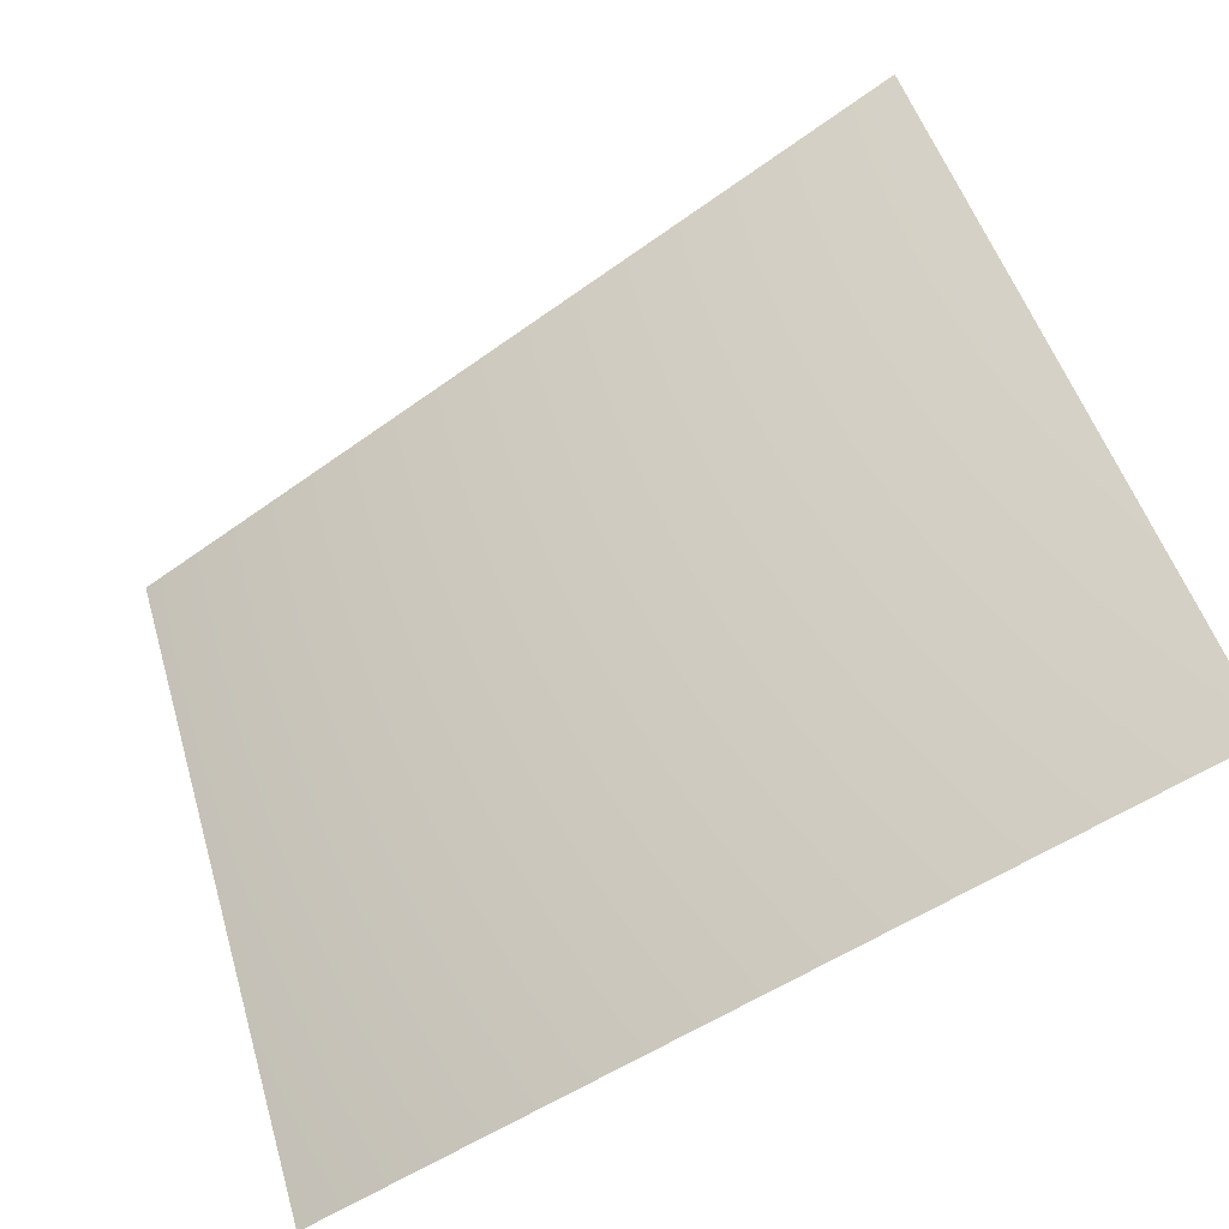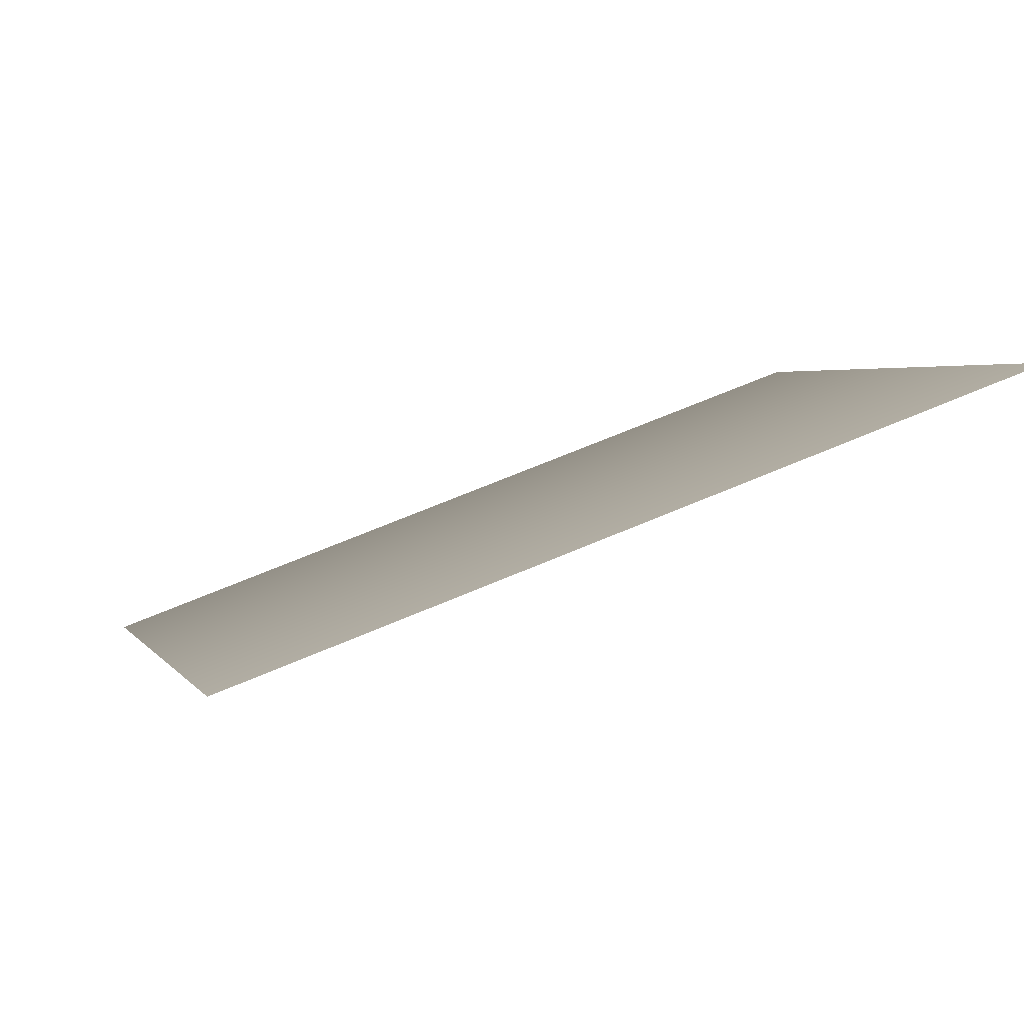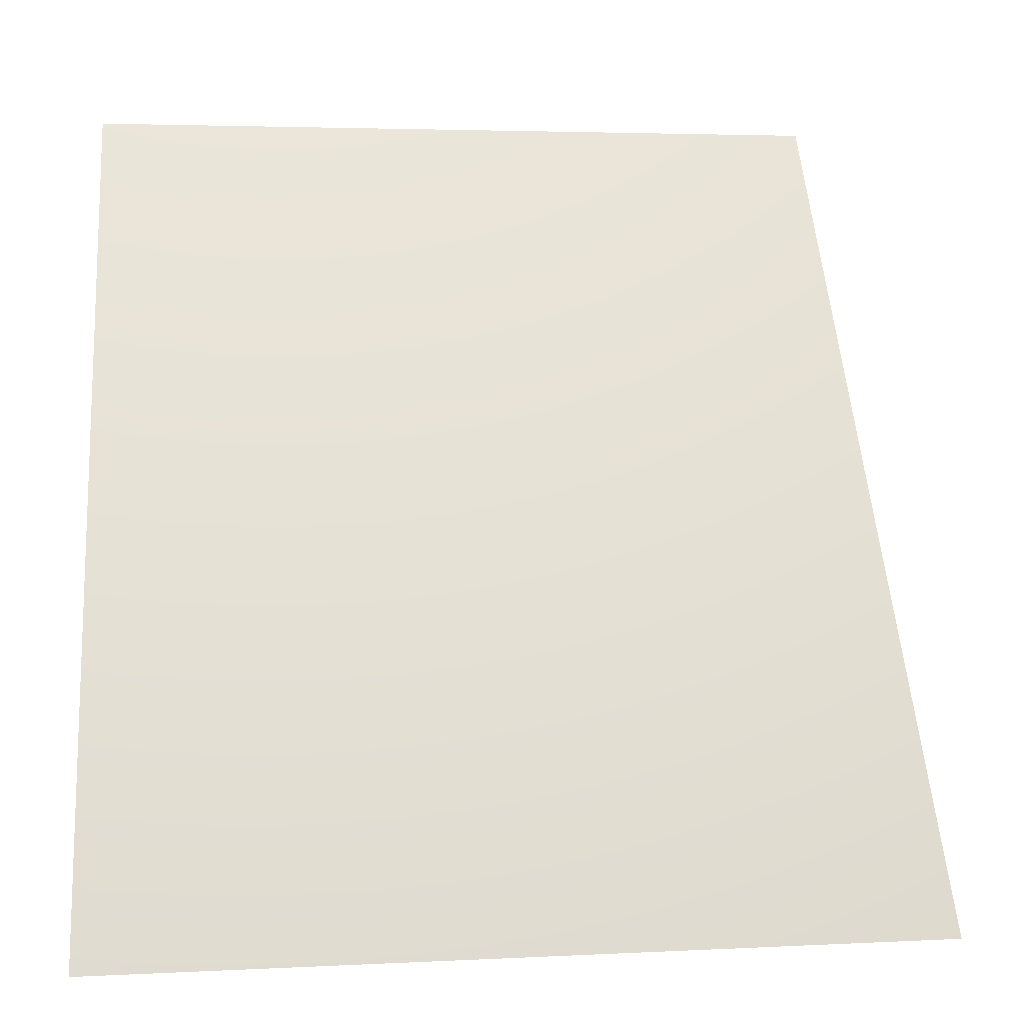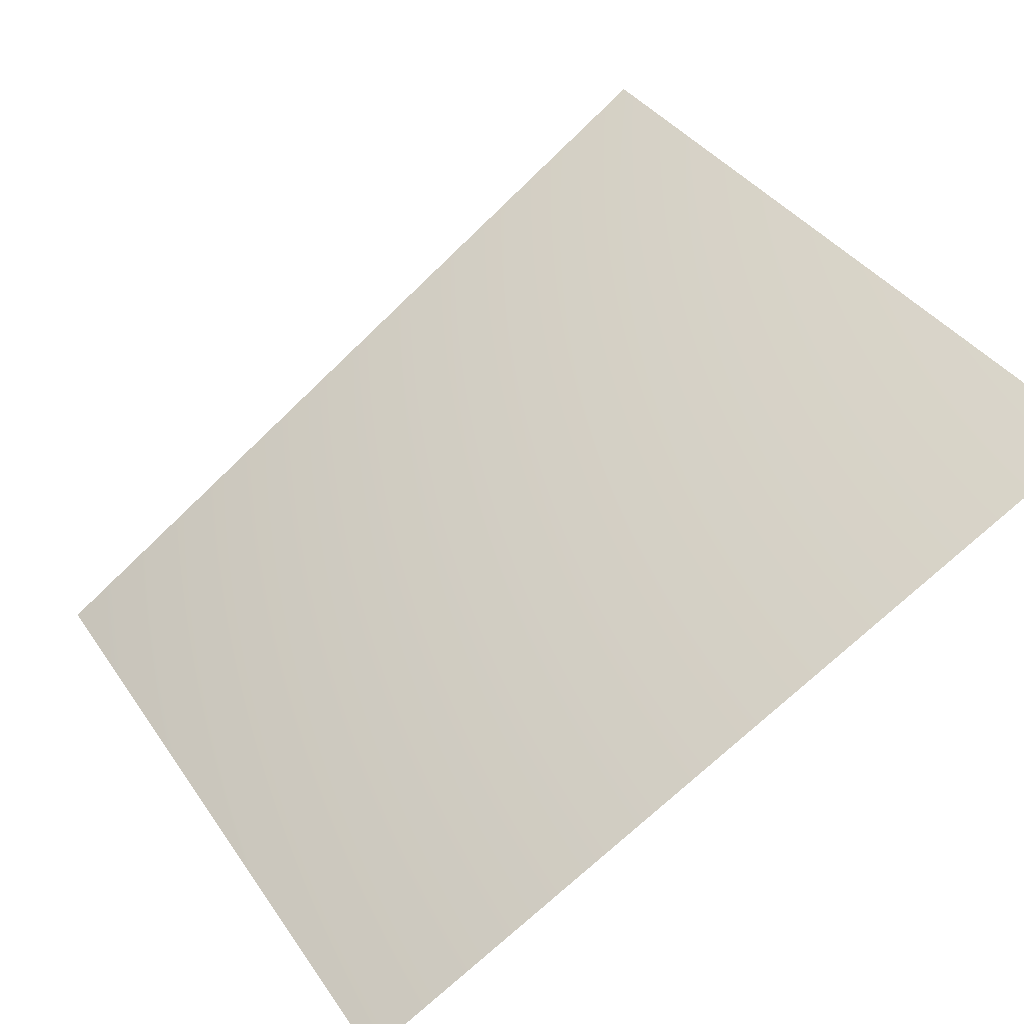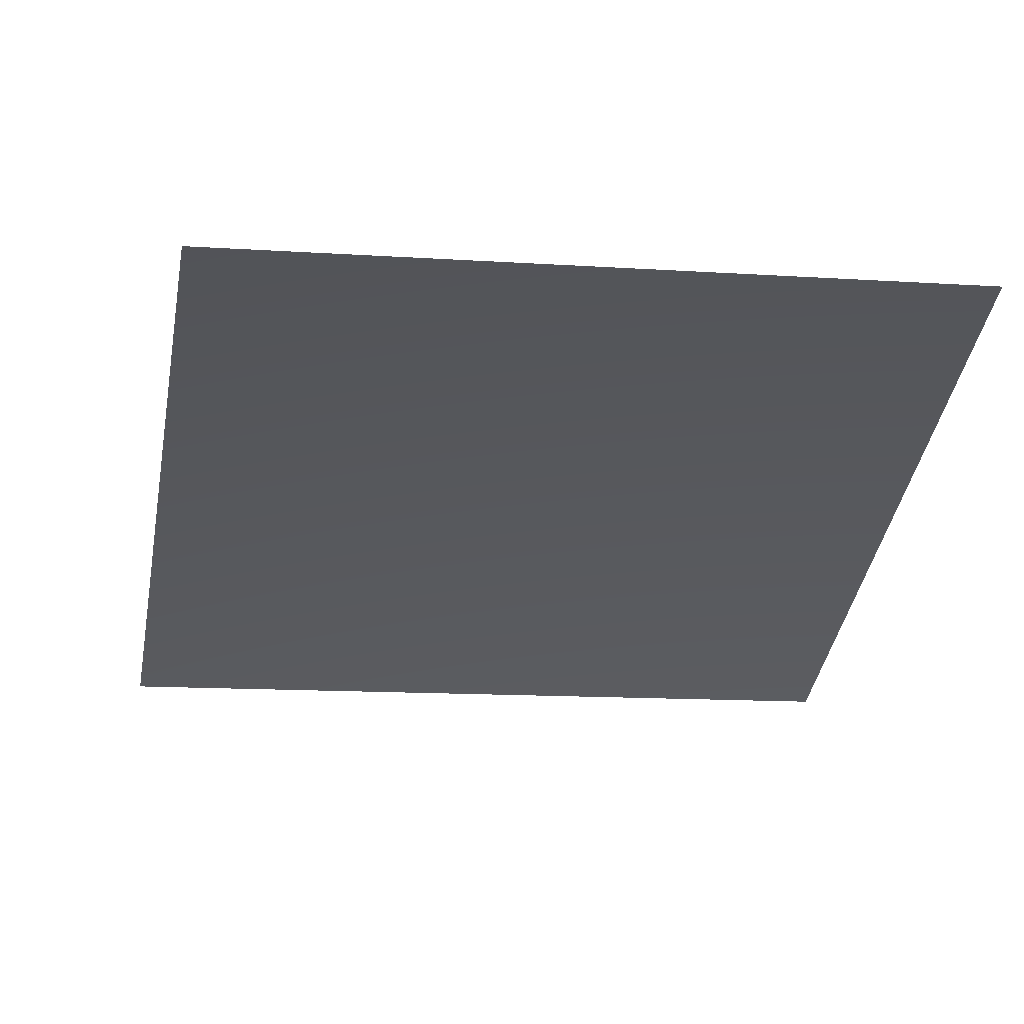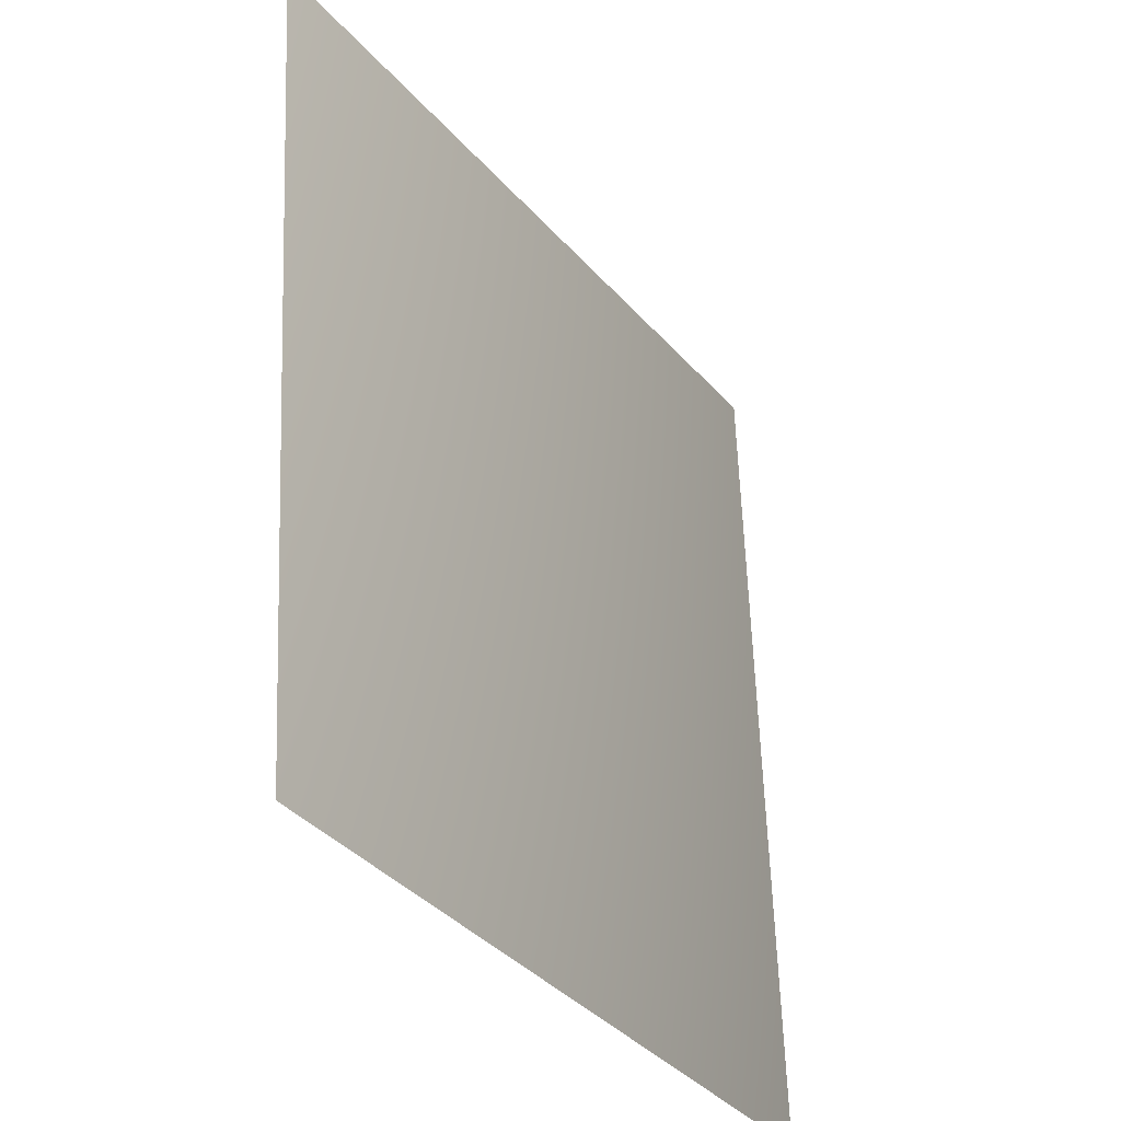
<metadata>
{"format":"obj","ext":"obj","renderer":"f3d","projection":"perspective","resolution":1024,"background":"white","views":[{"elev":55.0,"azim":-106.2,"up":"+Z"},{"elev":65.8,"azim":162.3,"up":"+Y"},{"elev":3.3,"azim":-4.5,"up":"+Y"},{"elev":43.7,"azim":-120.3,"up":"+Z"},{"elev":-58.2,"azim":174.2,"up":"+Z"},{"elev":62.0,"azim":-86.5,"up":"+Y"}]}
</metadata>
<code>
v 1477 3135 7423
v -4.547e-12 3135 7568
v -4.547e-12 4551 6811
v 1329 4551 6681
f 1 2 3
f 1 3 4

</code>
